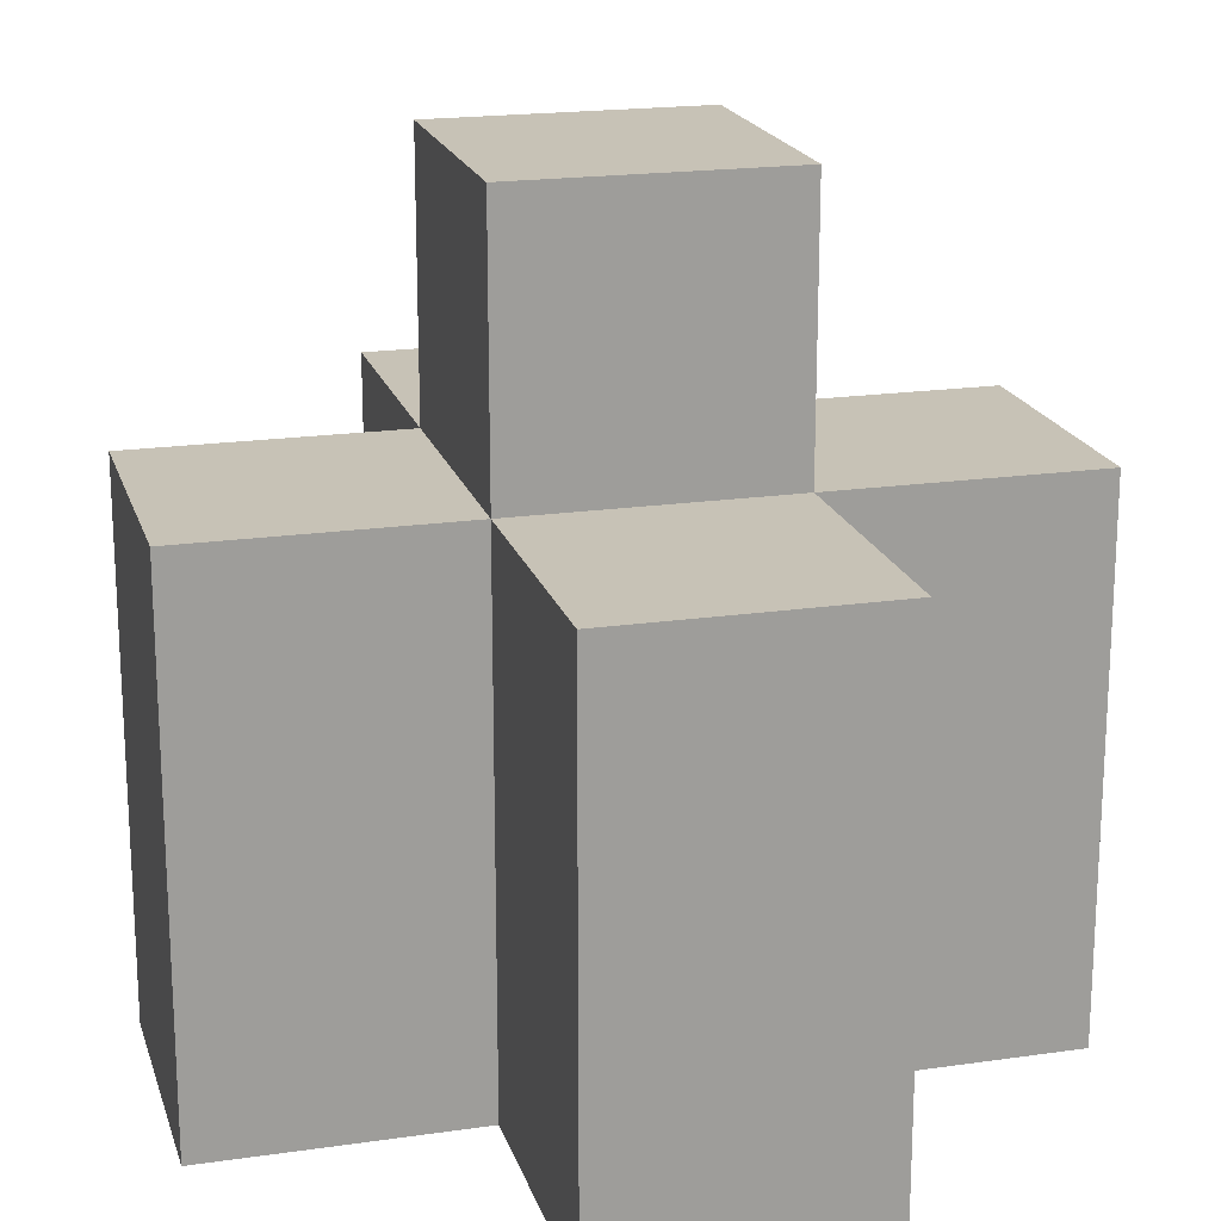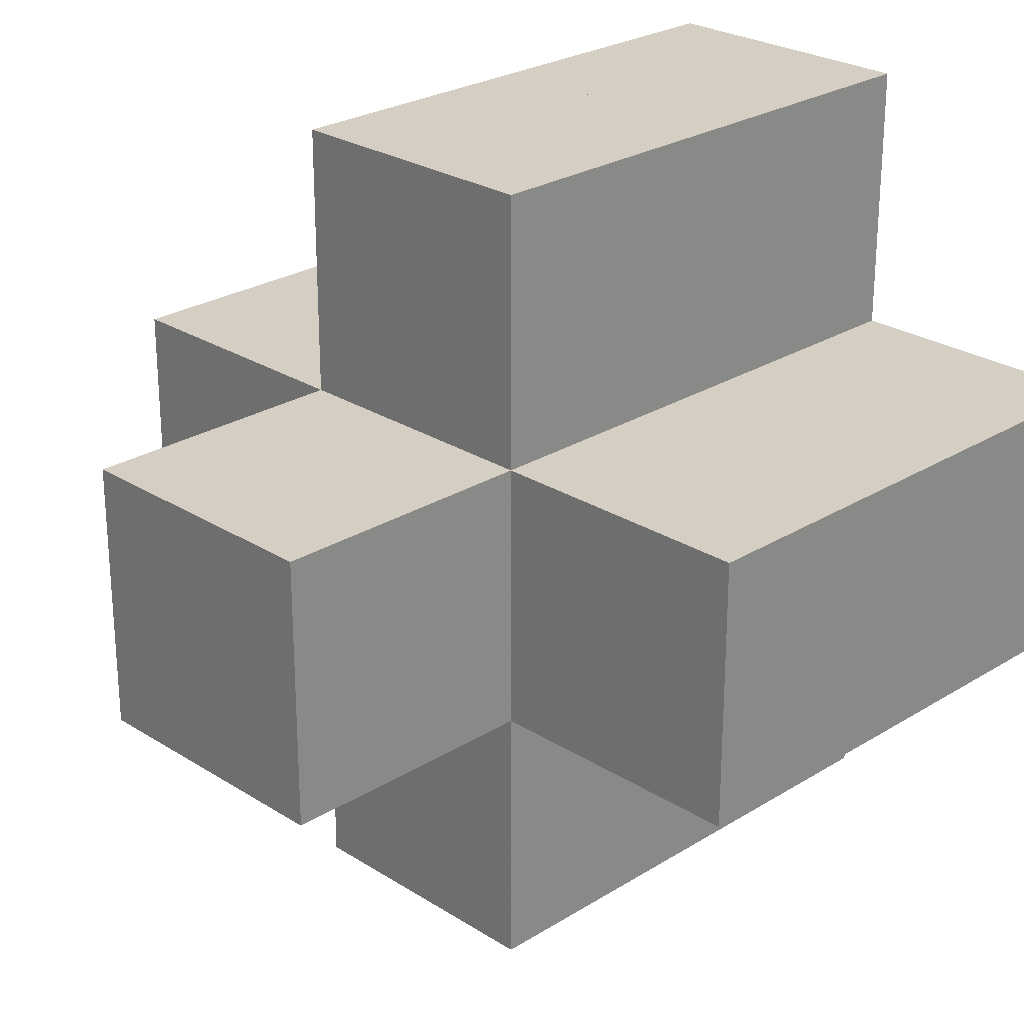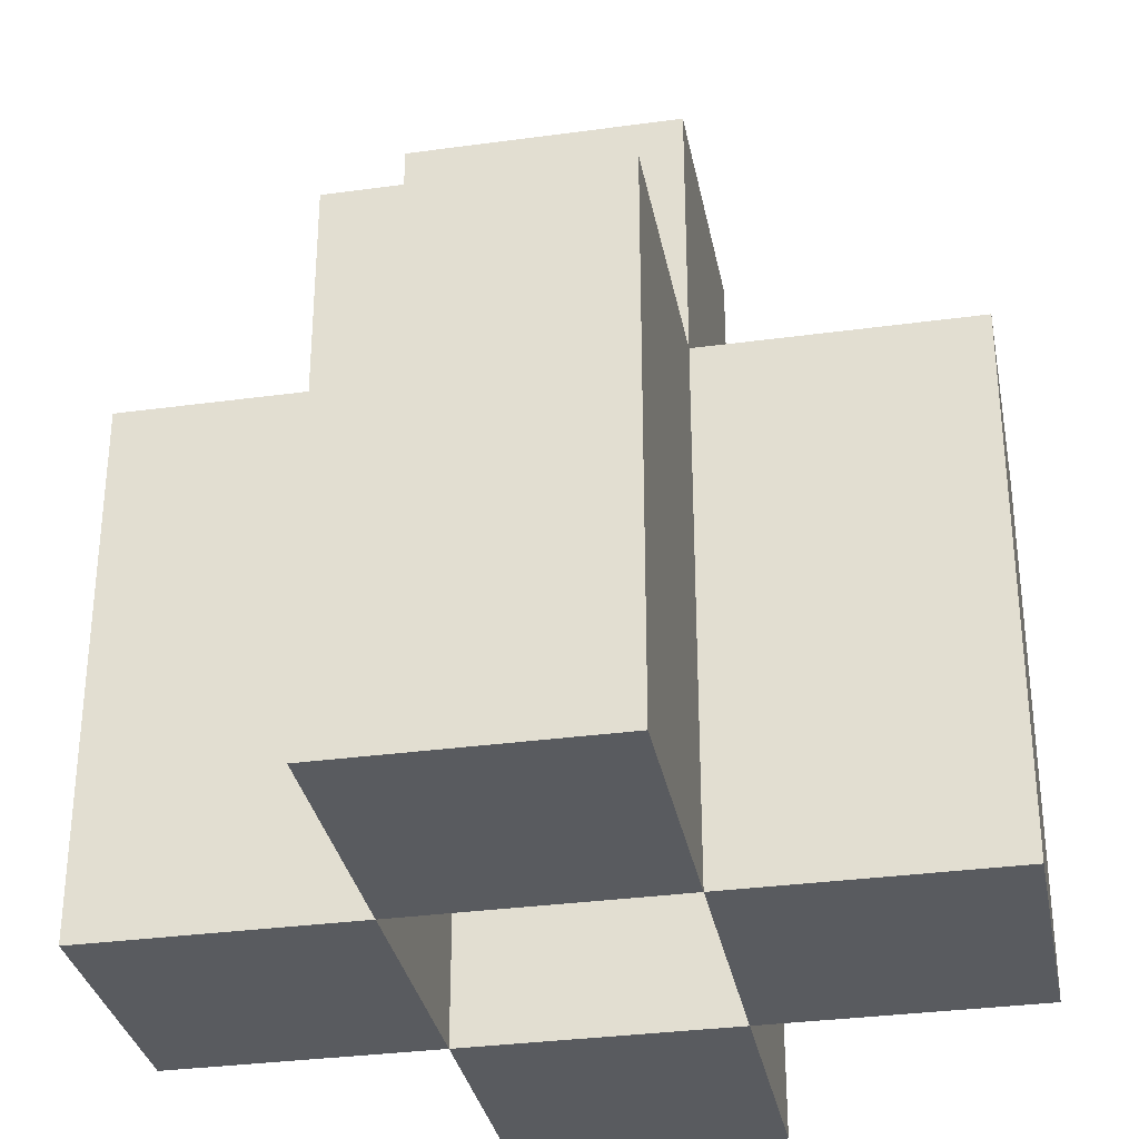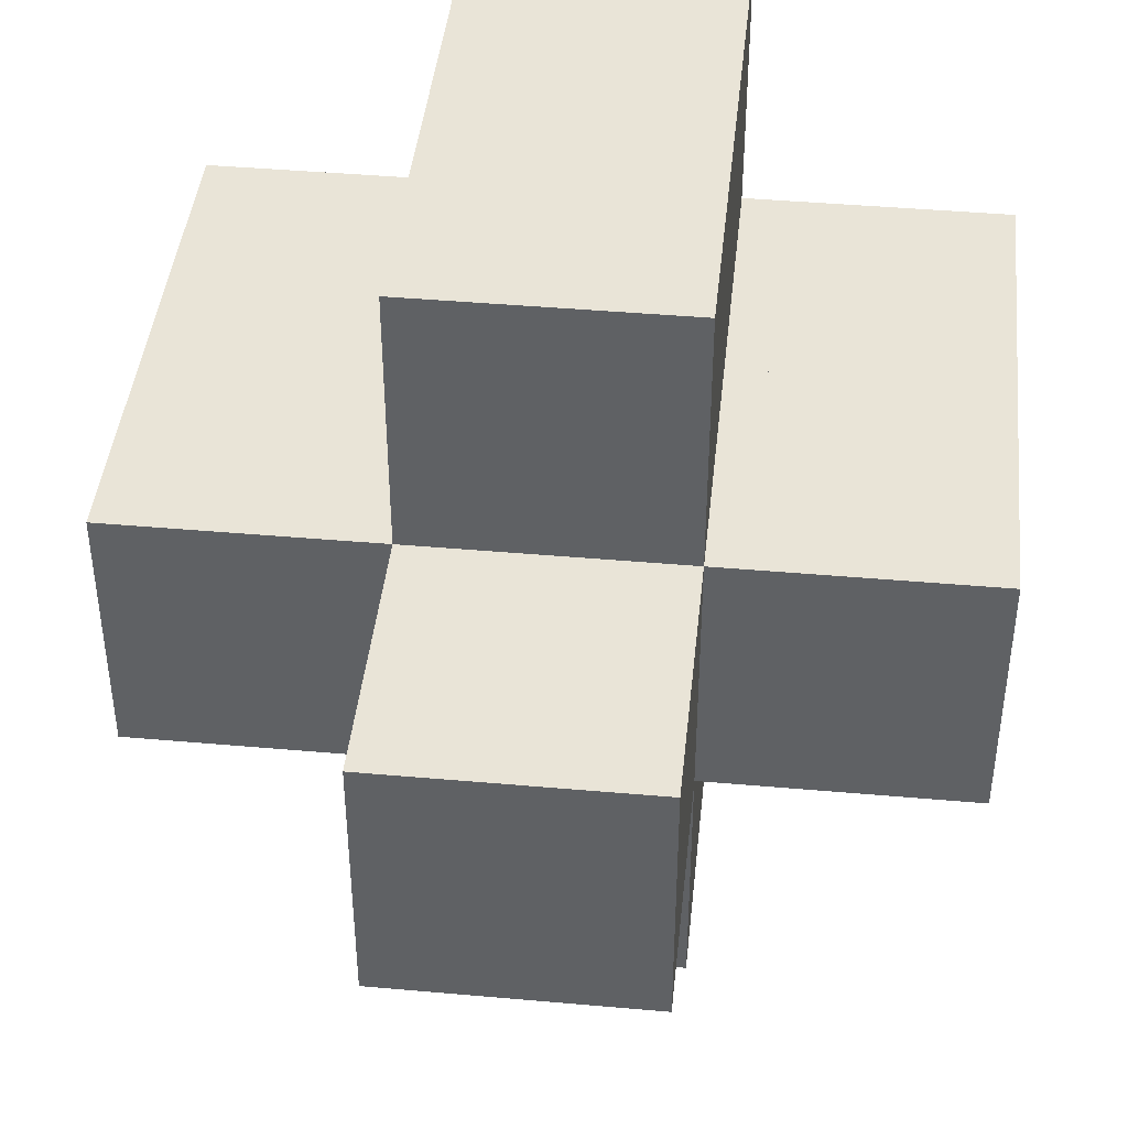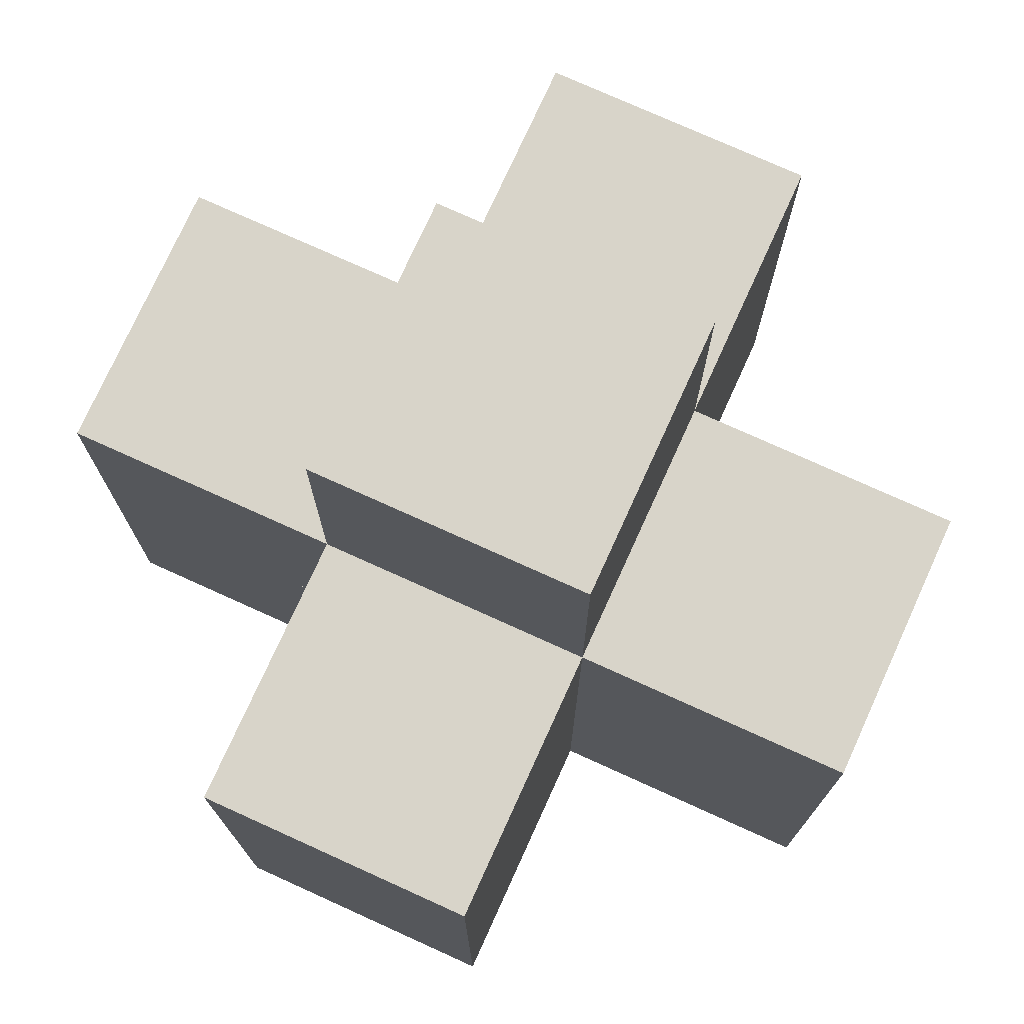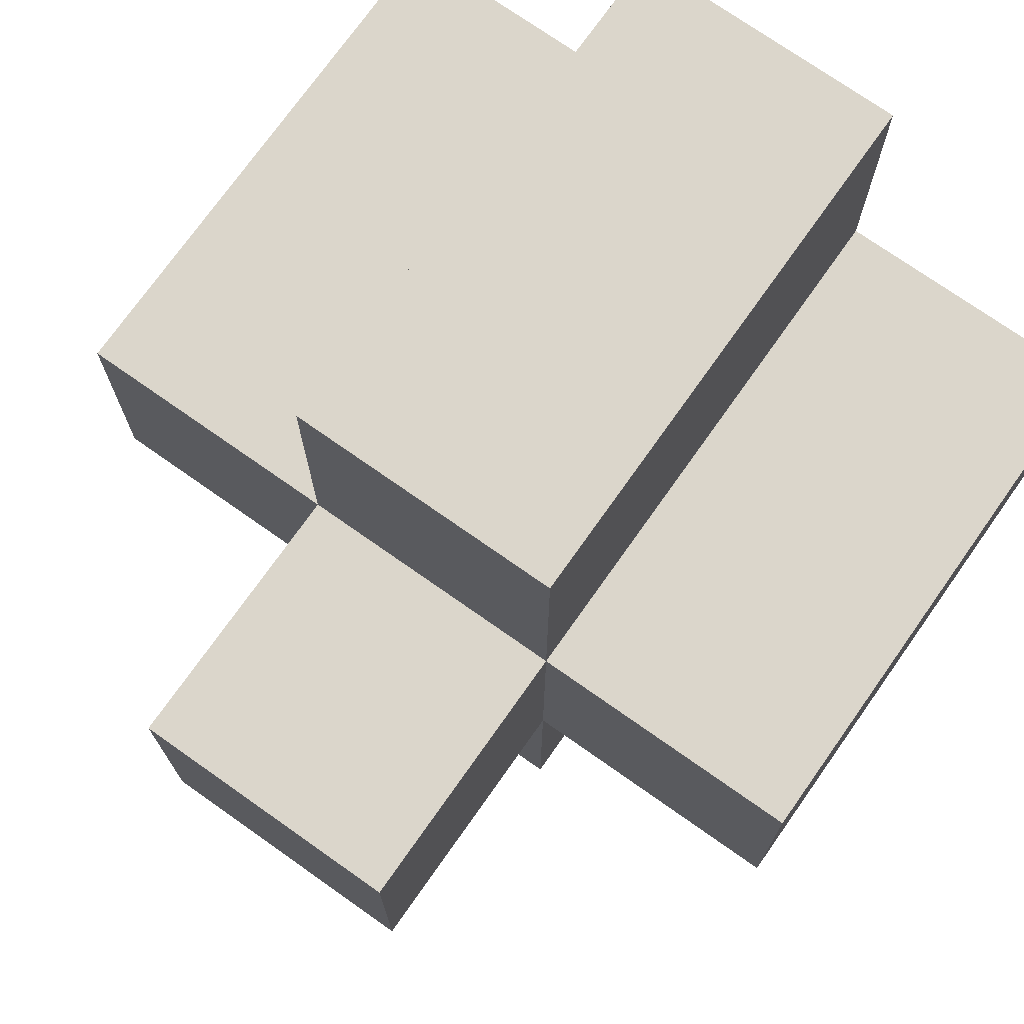
<metadata>
{"format":"obj","ext":"obj","renderer":"f3d","projection":"perspective","resolution":1024,"background":"white","views":[{"elev":19.3,"azim":164.8,"up":"+Y"},{"elev":25.7,"azim":-134.7,"up":"+Z"},{"elev":-32.3,"azim":-79.2,"up":"+Y"},{"elev":42.9,"azim":-174.0,"up":"+Z"},{"elev":75.4,"azim":24.4,"up":"+Y"},{"elev":73.5,"azim":-144.8,"up":"+Z"}]}
</metadata>
<code>
v 0.5 0.1 0.15
v 0.5 0.15 0.15
v 0.55 0.1 0.15
v 0.55 0.15 0.15
v 0.5 0.1 0.2
v 0.5 0.15 0.2
v 0.55 0.1 0.2
v 0.55 0.15 0.2
v 0.55 0.1 0.1
v 0.55 0.15 0.1
v 0.6 0.1 0.1
v 0.6 0.15 0.1
v 0.6 0.1 0.15
v 0.6 0.15 0.15
v 0.6 0.1 0.2
v 0.6 0.15 0.2
v 0.55 0.1 0.25
v 0.55 0.15 0.25
v 0.6 0.1 0.25
v 0.6 0.15 0.25
v 0.65 0.1 0.15
v 0.65 0.15 0.15
v 0.65 0.1 0.2
v 0.65 0.15 0.2
v 0.5 0.2 0.15
v 0.55 0.2 0.15
v 0.5 0.2 0.2
v 0.55 0.2 0.2
v 0.55 0.2 0.1
v 0.6 0.2 0.1
v 0.6 0.2 0.15
v 0.6 0.2 0.2
v 0.55 0.2 0.25
v 0.6 0.2 0.25
v 0.65 0.2 0.15
v 0.65 0.2 0.2
v 0.55 0.25 0.15
v 0.6 0.25 0.15
v 0.55 0.25 0.2
v 0.6 0.25 0.2
f 1 2 4
f 3 1 4
f 2 6 8
f 4 2 8
f 6 5 7
f 8 6 7
f 5 1 3
f 7 5 3
f 8 7 3
f 4 8 3
f 2 1 5
f 6 2 5
f 9 10 12
f 11 9 12
f 10 4 14
f 12 10 14
f 4 3 13
f 14 4 13
f 3 9 11
f 13 3 11
f 14 13 11
f 12 14 11
f 10 9 3
f 4 10 3
f 7 8 16
f 15 7 16
f 8 18 20
f 16 8 20
f 18 17 19
f 20 18 19
f 17 7 15
f 19 17 15
f 20 19 15
f 16 20 15
f 8 7 17
f 18 8 17
f 13 14 22
f 21 13 22
f 14 16 24
f 22 14 24
f 16 15 23
f 24 16 23
f 15 13 21
f 23 15 21
f 24 23 21
f 22 24 21
f 14 13 15
f 16 14 15
f 2 25 26
f 4 2 26
f 25 27 28
f 26 25 28
f 27 6 8
f 28 27 8
f 6 2 4
f 8 6 4
f 28 8 4
f 26 28 4
f 25 2 6
f 27 25 6
f 10 29 30
f 12 10 30
f 29 26 31
f 30 29 31
f 26 4 14
f 31 26 14
f 4 10 12
f 14 4 12
f 31 14 12
f 30 31 12
f 29 10 4
f 26 29 4
f 8 28 32
f 16 8 32
f 28 33 34
f 32 28 34
f 33 18 20
f 34 33 20
f 18 8 16
f 20 18 16
f 34 20 16
f 32 34 16
f 28 8 18
f 33 28 18
f 14 31 35
f 22 14 35
f 31 32 36
f 35 31 36
f 32 16 24
f 36 32 24
f 16 14 22
f 24 16 22
f 36 24 22
f 35 36 22
f 31 14 16
f 32 31 16
f 4 26 31
f 14 4 31
f 26 28 32
f 31 26 32
f 28 8 16
f 32 28 16
f 8 4 14
f 16 8 14
f 32 16 14
f 31 32 14
f 26 4 8
f 28 26 8
f 26 37 38
f 31 26 38
f 37 39 40
f 38 37 40
f 39 28 32
f 40 39 32
f 28 26 31
f 32 28 31
f 40 32 31
f 38 40 31
f 37 26 28
f 39 37 28

</code>
